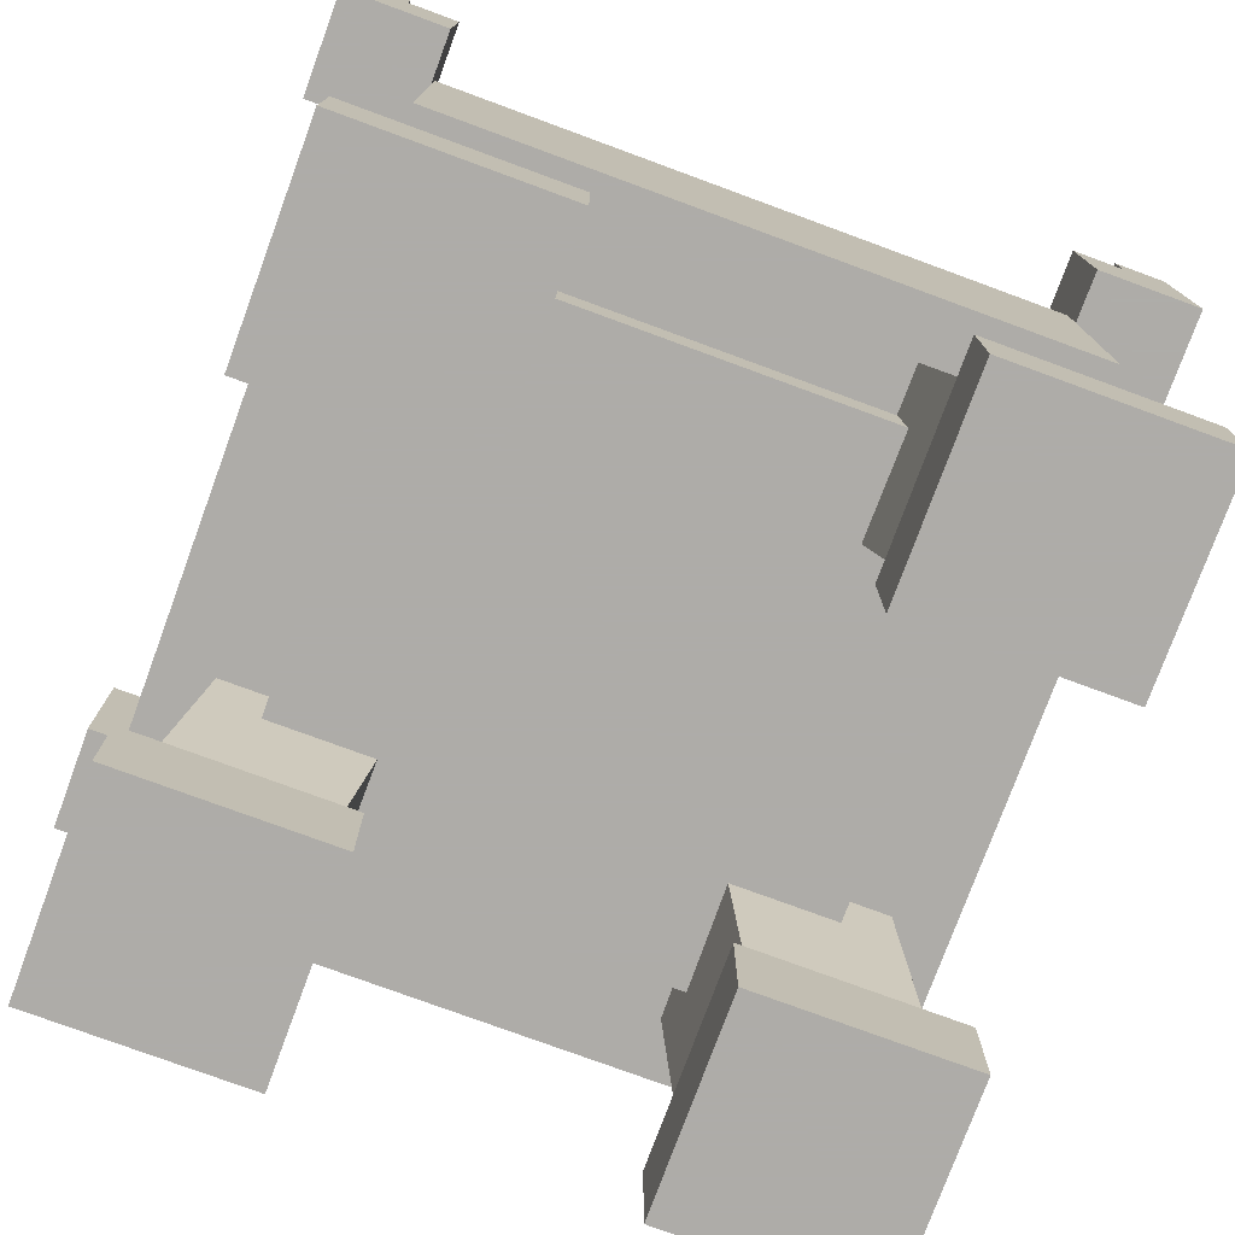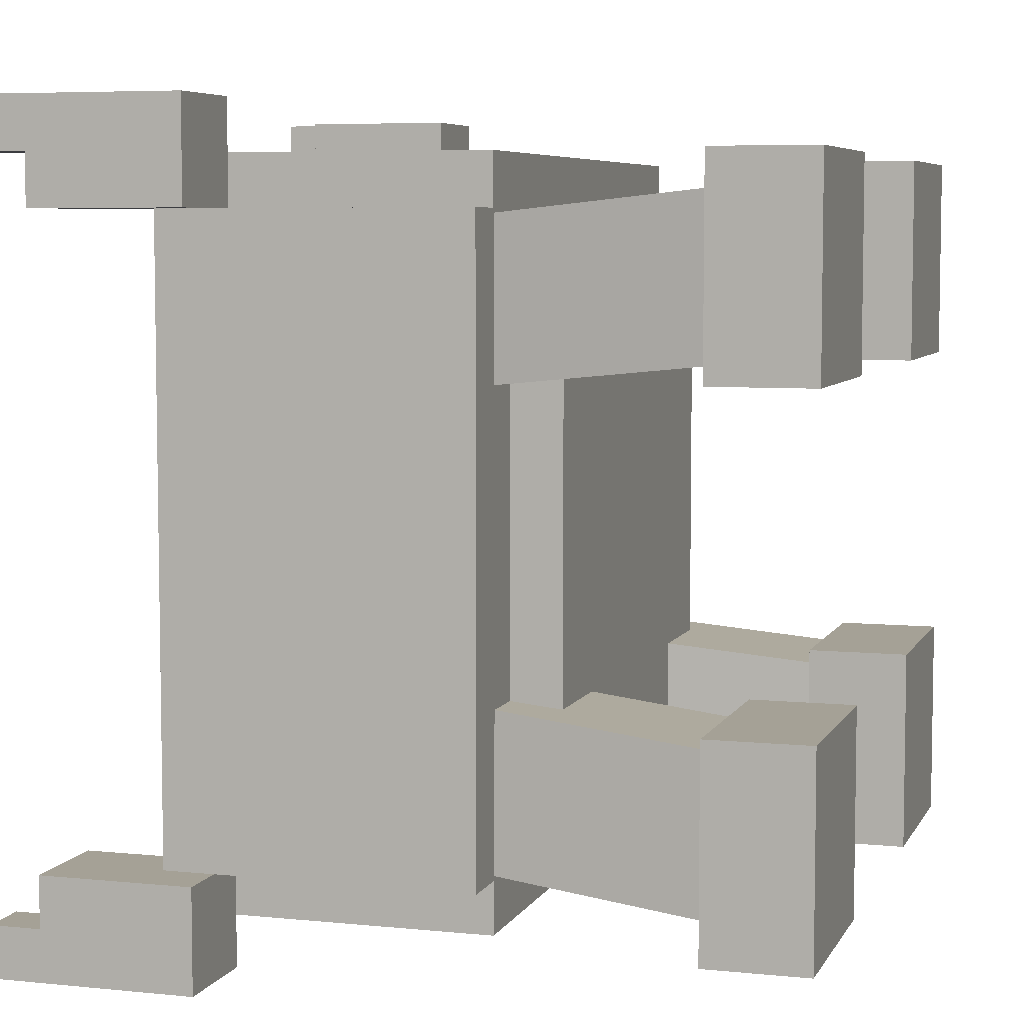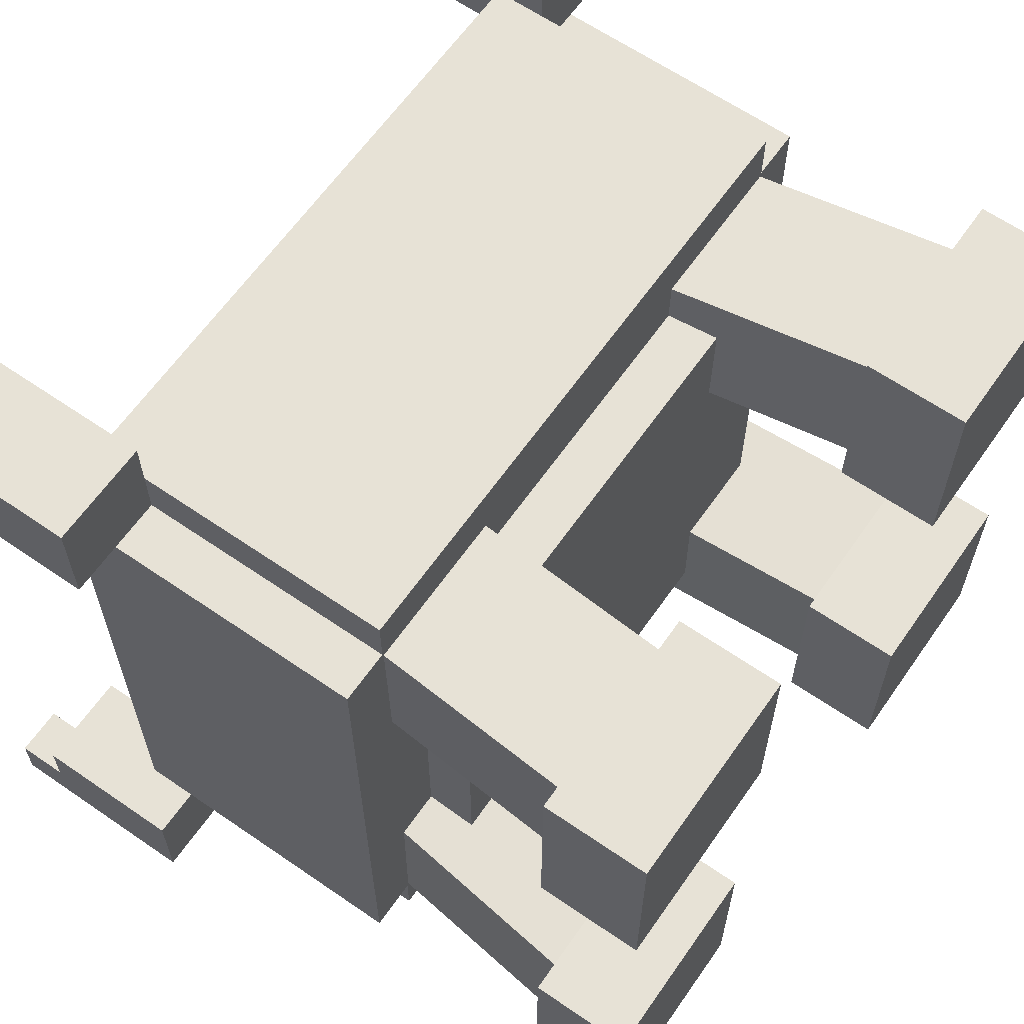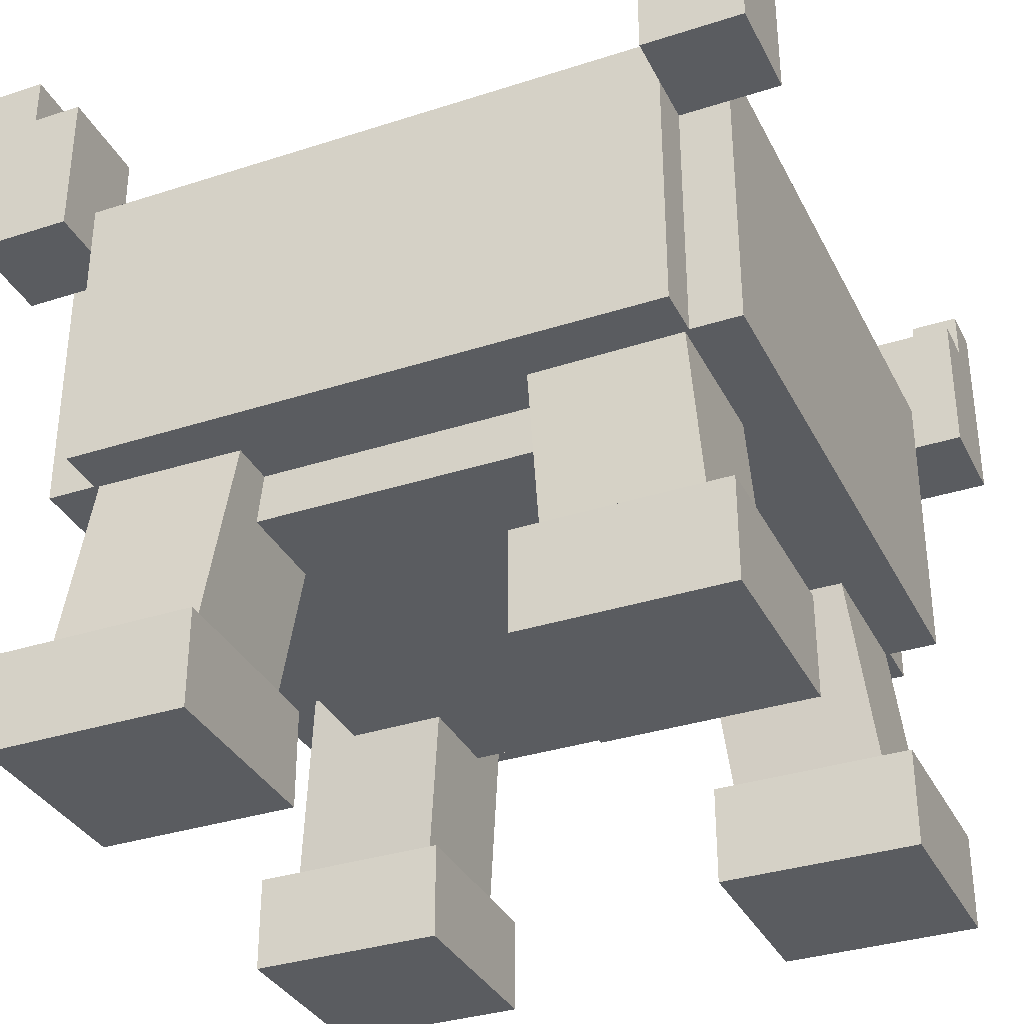
<metadata>
{"format":"obj","ext":"obj","renderer":"f3d","projection":"perspective","resolution":1024,"background":"white","views":[{"elev":-77.0,"azim":159.8,"up":"+Y"},{"elev":6.1,"azim":-72.9,"up":"+Z"},{"elev":63.0,"azim":-55.1,"up":"+Z"},{"elev":-34.0,"azim":113.7,"up":"+Y"}]}
</metadata>
<code>
v -0.4375 -1.375 0.4375
v -0.1875 -1.375 0.4375
v -0.1875 -1.5 0.4375
v -0.4375 -1.5 0.4375
v -0.4375 -1.375 0.1875
v -0.1875 -1.375 0.1875
v -0.1875 -1.5 0.1875
v -0.4375 -1.5 0.1875
v -0.3603 -1.005 0.357
v -0.1738 -1.024 0.359
v -0.213 -1.395 0.398
v -0.3995 -1.376 0.396
v -0.3603 -1.025 0.1705
v -0.1738 -1.044 0.1726
v -0.213 -1.415 0.2115
v -0.3995 -1.395 0.2095
f 1 4 3 2
f 6 7 8 5
f 5 1 2 6
f 4 8 7 3
f 6 2 3 7
f 5 8 4 1
f 9 12 11 10
f 14 15 16 13
f 13 9 10 14
f 12 16 15 11
f 14 10 11 15
f 13 16 12 9
v 0.1875 -1.375 -0.1875
v 0.4375 -1.375 -0.1875
v 0.4375 -1.5 -0.1875
v 0.1875 -1.5 -0.1875
v 0.1875 -1.375 -0.4375
v 0.4375 -1.375 -0.4375
v 0.4375 -1.5 -0.4375
v 0.1875 -1.5 -0.4375
v 0.1738 -1.044 -0.1725
v 0.3603 -1.025 -0.1705
v 0.3995 -1.395 -0.2095
v 0.213 -1.415 -0.2115
v 0.1738 -1.024 -0.359
v 0.3603 -1.005 -0.357
v 0.3995 -1.376 -0.3959
v 0.213 -1.395 -0.398
f 17 20 19 18
f 22 23 24 21
f 21 17 18 22
f 20 24 23 19
f 22 18 19 23
f 21 24 20 17
f 25 28 27 26
f 30 31 32 29
f 29 25 26 30
f 28 32 31 27
f 30 26 27 31
f 29 32 28 25
v -0.4375 -1.375 -0.1875
v -0.1875 -1.375 -0.1875
v -0.1875 -1.5 -0.1875
v -0.4375 -1.5 -0.1875
v -0.4375 -1.375 -0.4375
v -0.1875 -1.375 -0.4375
v -0.1875 -1.5 -0.4375
v -0.4375 -1.5 -0.4375
v -0.3603 -1.025 -0.1705
v -0.1738 -1.044 -0.1726
v -0.213 -1.415 -0.2115
v -0.3995 -1.395 -0.2095
v -0.3603 -1.005 -0.357
v -0.1738 -1.024 -0.359
v -0.213 -1.395 -0.398
v -0.3995 -1.376 -0.3959
f 33 36 35 34
f 38 39 40 37
f 37 33 34 38
f 36 40 39 35
f 38 34 35 39
f 37 40 36 33
f 41 44 43 42
f 46 47 48 45
f 45 41 42 46
f 44 48 47 43
f 46 42 43 47
f 45 48 44 41
v 0.1875 -1.375 0.4375
v 0.4375 -1.375 0.4375
v 0.4375 -1.5 0.4375
v 0.1875 -1.5 0.4375
v 0.1875 -1.375 0.1875
v 0.4375 -1.375 0.1875
v 0.4375 -1.5 0.1875
v 0.1875 -1.5 0.1875
v 0.1738 -1.024 0.359
v 0.3603 -1.005 0.357
v 0.3995 -1.376 0.3959
v 0.213 -1.395 0.398
v 0.1738 -1.044 0.1726
v 0.3603 -1.025 0.1705
v 0.3995 -1.395 0.2095
v 0.213 -1.415 0.2115
f 49 52 51 50
f 54 55 56 53
f 53 49 50 54
f 52 56 55 51
f 54 50 51 55
f 53 56 52 49
f 57 60 59 58
f 62 63 64 61
f 61 57 58 62
f 60 64 63 59
f 62 58 59 63
f 61 64 60 57
v -0.3125 -0.8125 0.3125
v 0.3125 -0.8125 0.3125
v 0.3125 -1.188 0.3125
v -0.3125 -1.188 0.3125
v -0.3125 -0.8125 -0.3125
v 0.3125 -0.8125 -0.3125
v 0.3125 -1.188 -0.3125
v -0.3125 -1.188 -0.3125
v -0.09375 -0.75 0.09375
v 0.09375 -0.75 0.09375
v 0.09375 -0.8125 0.09375
v -0.09375 -0.8125 0.09375
v -0.09375 -0.75 -0.09375
v 0.09375 -0.75 -0.09375
v 0.09375 -0.8125 -0.09375
v -0.09375 -0.8125 -0.09375
v -0.09383 -0.7501 0.09375
v -0.04964 -0.7942 0.09375
v -0.138 -0.8826 0.09375
v -0.1822 -0.8384 0.09375
v -0.09383 -0.7501 -0.09375
v -0.04964 -0.7942 -0.09375
v -0.138 -0.8826 -0.09375
v -0.1822 -0.8384 -0.09375
v 0.04964 -0.7942 0.09375
v 0.09383 -0.7501 0.09375
v 0.1822 -0.8384 0.09375
v 0.138 -0.8826 0.09375
v 0.04964 -0.7942 -0.09375
v 0.09383 -0.7501 -0.09375
v 0.1822 -0.8384 -0.09375
v 0.138 -0.8826 -0.09375
v -0.09375 -0.7501 0.1713
v 0.09375 -0.7501 0.1713
v 0.09375 -0.8384 0.2597
v -0.09375 -0.8384 0.2597
v -0.09375 -0.7942 0.1271
v 0.09375 -0.7942 0.1271
v 0.09375 -0.8826 0.2155
v -0.09375 -0.8826 0.2155
v -0.09375 -0.7942 0.04938
v 0.09375 -0.7942 0.04938
v 0.09375 -0.8826 -0.03901
v -0.09375 -0.8826 -0.03901
v -0.09375 -0.7501 0.005181
v 0.09375 -0.7501 0.005181
v 0.09375 -0.8384 -0.08321
v -0.09375 -0.8384 -0.08321
f 65 68 67 66
f 70 71 72 69
f 69 65 66 70
f 68 72 71 67
f 70 66 67 71
f 69 72 68 65
f 73 76 75 74
f 78 79 80 77
f 77 73 74 78
f 76 80 79 75
f 78 74 75 79
f 77 80 76 73
f 81 84 83 82
f 86 87 88 85
f 85 81 82 86
f 84 88 87 83
f 86 82 83 87
f 85 88 84 81
f 89 92 91 90
f 94 95 96 93
f 93 89 90 94
f 92 96 95 91
f 94 90 91 95
f 93 96 92 89
f 97 100 99 98
f 102 103 104 101
f 101 97 98 102
f 100 104 103 99
f 102 98 99 103
f 101 104 100 97
f 105 108 107 106
f 110 111 112 109
f 109 105 106 110
f 108 112 111 107
f 110 106 107 111
f 109 112 108 105
v -0.375 -0.75 -0.3125
v 0.375 -0.75 -0.3125
v 0.375 -1.125 -0.3125
v -0.375 -1.125 -0.3125
v -0.375 -0.75 -0.4375
v 0.375 -0.75 -0.4375
v 0.375 -1.125 -0.4375
v -0.375 -1.125 -0.4375
f 113 116 115 114
f 118 119 120 117
f 117 113 114 118
f 116 120 119 115
f 118 114 115 119
f 117 120 116 113
v -0.4375 -0.75 -0.375
v -0.4375 -0.75 0.375
v -0.4375 -1.125 0.375
v -0.4375 -1.125 -0.375
v -0.3125 -0.75 -0.375
v -0.3125 -0.75 0.375
v -0.3125 -1.125 0.375
v -0.3125 -1.125 -0.375
f 121 124 123 122
f 126 127 128 125
f 125 121 122 126
f 124 128 127 123
f 126 122 123 127
f 125 128 124 121
v 0.4375 -0.75 0.375
v 0.4375 -0.75 -0.375
v 0.4375 -1.125 -0.375
v 0.4375 -1.125 0.375
v 0.3125 -0.75 0.375
v 0.3125 -0.75 -0.375
v 0.3125 -1.125 -0.375
v 0.3125 -1.125 0.375
f 129 132 131 130
f 134 135 136 133
f 133 129 130 134
f 132 136 135 131
f 134 130 131 135
f 133 136 132 129
v 0.375 -0.75 0.3125
v -0.375 -0.75 0.3125
v -0.375 -1.125 0.3125
v 0.375 -1.125 0.3125
v 0.375 -0.75 0.4375
v -0.375 -0.75 0.4375
v -0.375 -1.125 0.4375
v 0.375 -1.125 0.4375
f 137 140 139 138
f 142 143 144 141
f 141 137 138 142
f 140 144 143 139
f 142 138 139 143
f 141 144 140 137
v 0.375 -0.625 0.5
v 0.5 -0.625 0.5
v 0.5 -0.8125 0.5
v 0.375 -0.8125 0.5
v 0.375 -0.625 0.375
v 0.5 -0.625 0.375
v 0.5 -0.8125 0.375
v 0.375 -0.8125 0.375
v 0.4375 -0.5625 0.5
v 0.5 -0.5625 0.5
v 0.5 -0.625 0.5
v 0.4375 -0.625 0.5
v 0.4375 -0.5625 0.4375
v 0.5 -0.5625 0.4375
v 0.5 -0.625 0.4375
v 0.4375 -0.625 0.4375
f 145 148 147 146
f 150 151 152 149
f 149 145 146 150
f 148 152 151 147
f 150 146 147 151
f 149 152 148 145
f 153 156 155 154
f 158 159 160 157
f 157 153 154 158
f 156 160 159 155
f 158 154 155 159
f 157 160 156 153
v 0.375 -0.625 -0.375
v 0.5 -0.625 -0.375
v 0.5 -0.8125 -0.375
v 0.375 -0.8125 -0.375
v 0.375 -0.625 -0.5
v 0.5 -0.625 -0.5
v 0.5 -0.8125 -0.5
v 0.375 -0.8125 -0.5
v 0.4375 -0.5625 -0.4375
v 0.5 -0.5625 -0.4375
v 0.5 -0.625 -0.4375
v 0.4375 -0.625 -0.4375
v 0.4375 -0.5625 -0.5
v 0.5 -0.5625 -0.5
v 0.5 -0.625 -0.5
v 0.4375 -0.625 -0.5
f 161 164 163 162
f 166 167 168 165
f 165 161 162 166
f 164 168 167 163
f 166 162 163 167
f 165 168 164 161
f 169 172 171 170
f 174 175 176 173
f 173 169 170 174
f 172 176 175 171
f 174 170 171 175
f 173 176 172 169
v -0.5 -0.625 0.5
v -0.375 -0.625 0.5
v -0.375 -0.8125 0.5
v -0.5 -0.8125 0.5
v -0.5 -0.625 0.375
v -0.375 -0.625 0.375
v -0.375 -0.8125 0.375
v -0.5 -0.8125 0.375
v -0.5 -0.5625 0.5
v -0.4375 -0.5625 0.5
v -0.4375 -0.625 0.5
v -0.5 -0.625 0.5
v -0.5 -0.5625 0.4375
v -0.4375 -0.5625 0.4375
v -0.4375 -0.625 0.4375
v -0.5 -0.625 0.4375
f 177 180 179 178
f 182 183 184 181
f 181 177 178 182
f 180 184 183 179
f 182 178 179 183
f 181 184 180 177
f 185 188 187 186
f 190 191 192 189
f 189 185 186 190
f 188 192 191 187
f 190 186 187 191
f 189 192 188 185
v -0.5 -0.625 -0.375
v -0.375 -0.625 -0.375
v -0.375 -0.8125 -0.375
v -0.5 -0.8125 -0.375
v -0.5 -0.625 -0.5
v -0.375 -0.625 -0.5
v -0.375 -0.8125 -0.5
v -0.5 -0.8125 -0.5
v -0.5 -0.5625 -0.4375
v -0.4375 -0.5625 -0.4375
v -0.4375 -0.625 -0.4375
v -0.5 -0.625 -0.4375
v -0.5 -0.5625 -0.5
v -0.4375 -0.5625 -0.5
v -0.4375 -0.625 -0.5
v -0.5 -0.625 -0.5
f 193 196 195 194
f 198 199 200 197
f 197 193 194 198
f 196 200 199 195
f 198 194 195 199
f 197 200 196 193
f 201 204 203 202
f 206 207 208 205
f 205 201 202 206
f 204 208 207 203
f 206 202 203 207
f 205 208 204 201
v -0.3603 -1.005 0.357
v -0.1738 -1.024 0.359
v -0.213 -1.395 0.398
v -0.3995 -1.376 0.396
v -0.3603 -1.025 0.1705
v -0.1738 -1.044 0.1726
v -0.213 -1.415 0.2115
v -0.3995 -1.395 0.2095
f 209 212 211 210
f 214 215 216 213
f 213 209 210 214
f 212 216 215 211
f 214 210 211 215
f 213 216 212 209
v 0.1738 -1.044 -0.1725
v 0.3603 -1.025 -0.1705
v 0.3995 -1.395 -0.2095
v 0.213 -1.415 -0.2115
v 0.1738 -1.024 -0.359
v 0.3603 -1.005 -0.357
v 0.3995 -1.376 -0.3959
v 0.213 -1.395 -0.398
f 217 220 219 218
f 222 223 224 221
f 221 217 218 222
f 220 224 223 219
f 222 218 219 223
f 221 224 220 217
v -0.3603 -1.025 -0.1705
v -0.1738 -1.044 -0.1726
v -0.213 -1.415 -0.2115
v -0.3995 -1.395 -0.2095
v -0.3603 -1.005 -0.357
v -0.1738 -1.024 -0.359
v -0.213 -1.395 -0.398
v -0.3995 -1.376 -0.3959
f 225 228 227 226
f 230 231 232 229
f 229 225 226 230
f 228 232 231 227
f 230 226 227 231
f 229 232 228 225
v 0.1738 -1.024 0.359
v 0.3603 -1.005 0.357
v 0.3995 -1.376 0.3959
v 0.213 -1.395 0.398
v 0.1738 -1.044 0.1726
v 0.3603 -1.025 0.1705
v 0.3995 -1.395 0.2095
v 0.213 -1.415 0.2115
f 233 236 235 234
f 238 239 240 237
f 237 233 234 238
f 236 240 239 235
f 238 234 235 239
f 237 240 236 233
v -0.09375 -0.75 0.09375
v 0.09375 -0.75 0.09375
v 0.09375 -0.8125 0.09375
v -0.09375 -0.8125 0.09375
v -0.09375 -0.75 -0.09375
v 0.09375 -0.75 -0.09375
v 0.09375 -0.8125 -0.09375
v -0.09375 -0.8125 -0.09375
v -0.09383 -0.7501 0.09375
v -0.04964 -0.7942 0.09375
v -0.138 -0.8826 0.09375
v -0.1822 -0.8384 0.09375
v -0.09383 -0.7501 -0.09375
v -0.04964 -0.7942 -0.09375
v -0.138 -0.8826 -0.09375
v -0.1822 -0.8384 -0.09375
v 0.04964 -0.7942 0.09375
v 0.09383 -0.7501 0.09375
v 0.1822 -0.8384 0.09375
v 0.138 -0.8826 0.09375
v 0.04964 -0.7942 -0.09375
v 0.09383 -0.7501 -0.09375
v 0.1822 -0.8384 -0.09375
v 0.138 -0.8826 -0.09375
v -0.09375 -0.7501 0.1713
v 0.09375 -0.7501 0.1713
v 0.09375 -0.8384 0.2597
v -0.09375 -0.8384 0.2597
v -0.09375 -0.7942 0.1271
v 0.09375 -0.7942 0.1271
v 0.09375 -0.8826 0.2155
v -0.09375 -0.8826 0.2155
v -0.09375 -0.7942 0.04938
v 0.09375 -0.7942 0.04938
v 0.09375 -0.8826 -0.03901
v -0.09375 -0.8826 -0.03901
v -0.09375 -0.7501 0.005181
v 0.09375 -0.7501 0.005181
v 0.09375 -0.8384 -0.08321
v -0.09375 -0.8384 -0.08321
f 241 244 243 242
f 246 247 248 245
f 245 241 242 246
f 244 248 247 243
f 246 242 243 247
f 245 248 244 241
f 249 252 251 250
f 254 255 256 253
f 253 249 250 254
f 252 256 255 251
f 254 250 251 255
f 253 256 252 249
f 257 260 259 258
f 262 263 264 261
f 261 257 258 262
f 260 264 263 259
f 262 258 259 263
f 261 264 260 257
f 265 268 267 266
f 270 271 272 269
f 269 265 266 270
f 268 272 271 267
f 270 266 267 271
f 269 272 268 265
f 273 276 275 274
f 278 279 280 277
f 277 273 274 278
f 276 280 279 275
f 278 274 275 279
f 277 280 276 273
v -0.09383 -0.7501 0.09375
v -0.04964 -0.7942 0.09375
v -0.138 -0.8826 0.09375
v -0.1822 -0.8384 0.09375
v -0.09383 -0.7501 -0.09375
v -0.04964 -0.7942 -0.09375
v -0.138 -0.8826 -0.09375
v -0.1822 -0.8384 -0.09375
f 281 284 283 282
f 286 287 288 285
f 285 281 282 286
f 284 288 287 283
f 286 282 283 287
f 285 288 284 281
v 0.04964 -0.7942 0.09375
v 0.09383 -0.7501 0.09375
v 0.1822 -0.8384 0.09375
v 0.138 -0.8826 0.09375
v 0.04964 -0.7942 -0.09375
v 0.09383 -0.7501 -0.09375
v 0.1822 -0.8384 -0.09375
v 0.138 -0.8826 -0.09375
f 289 292 291 290
f 294 295 296 293
f 293 289 290 294
f 292 296 295 291
f 294 290 291 295
f 293 296 292 289
v -0.09375 -0.7501 0.1713
v 0.09375 -0.7501 0.1713
v 0.09375 -0.8384 0.2597
v -0.09375 -0.8384 0.2597
v -0.09375 -0.7942 0.1271
v 0.09375 -0.7942 0.1271
v 0.09375 -0.8826 0.2155
v -0.09375 -0.8826 0.2155
f 297 300 299 298
f 302 303 304 301
f 301 297 298 302
f 300 304 303 299
f 302 298 299 303
f 301 304 300 297
v -0.09375 -0.7942 0.04938
v 0.09375 -0.7942 0.04938
v 0.09375 -0.8826 -0.03901
v -0.09375 -0.8826 -0.03901
v -0.09375 -0.7501 0.005181
v 0.09375 -0.7501 0.005181
v 0.09375 -0.8384 -0.08321
v -0.09375 -0.8384 -0.08321
f 305 308 307 306
f 310 311 312 309
f 309 305 306 310
f 308 312 311 307
f 310 306 307 311
f 309 312 308 305
v 0.4375 -0.5625 0.5
v 0.5 -0.5625 0.5
v 0.5 -0.625 0.5
v 0.4375 -0.625 0.5
v 0.4375 -0.5625 0.4375
v 0.5 -0.5625 0.4375
v 0.5 -0.625 0.4375
v 0.4375 -0.625 0.4375
f 313 316 315 314
f 318 319 320 317
f 317 313 314 318
f 316 320 319 315
f 318 314 315 319
f 317 320 316 313
v 0.4375 -0.5625 -0.4375
v 0.5 -0.5625 -0.4375
v 0.5 -0.625 -0.4375
v 0.4375 -0.625 -0.4375
v 0.4375 -0.5625 -0.5
v 0.5 -0.5625 -0.5
v 0.5 -0.625 -0.5
v 0.4375 -0.625 -0.5
f 321 324 323 322
f 326 327 328 325
f 325 321 322 326
f 324 328 327 323
f 326 322 323 327
f 325 328 324 321
v -0.5 -0.5625 0.5
v -0.4375 -0.5625 0.5
v -0.4375 -0.625 0.5
v -0.5 -0.625 0.5
v -0.5 -0.5625 0.4375
v -0.4375 -0.5625 0.4375
v -0.4375 -0.625 0.4375
v -0.5 -0.625 0.4375
f 329 332 331 330
f 334 335 336 333
f 333 329 330 334
f 332 336 335 331
f 334 330 331 335
f 333 336 332 329
v -0.5 -0.5625 -0.4375
v -0.4375 -0.5625 -0.4375
v -0.4375 -0.625 -0.4375
v -0.5 -0.625 -0.4375
v -0.5 -0.5625 -0.5
v -0.4375 -0.5625 -0.5
v -0.4375 -0.625 -0.5
v -0.5 -0.625 -0.5
f 337 340 339 338
f 342 343 344 341
f 341 337 338 342
f 340 344 343 339
f 342 338 339 343
f 341 344 340 337

</code>
